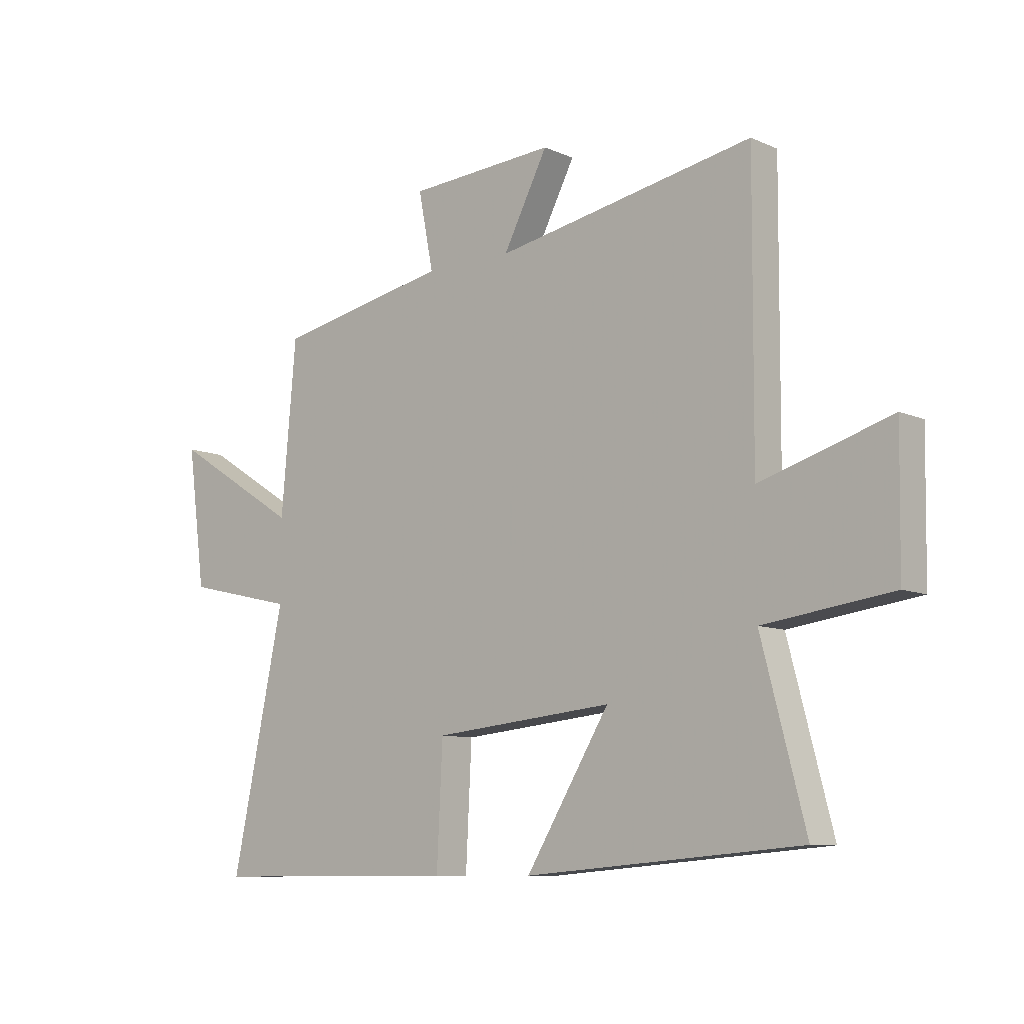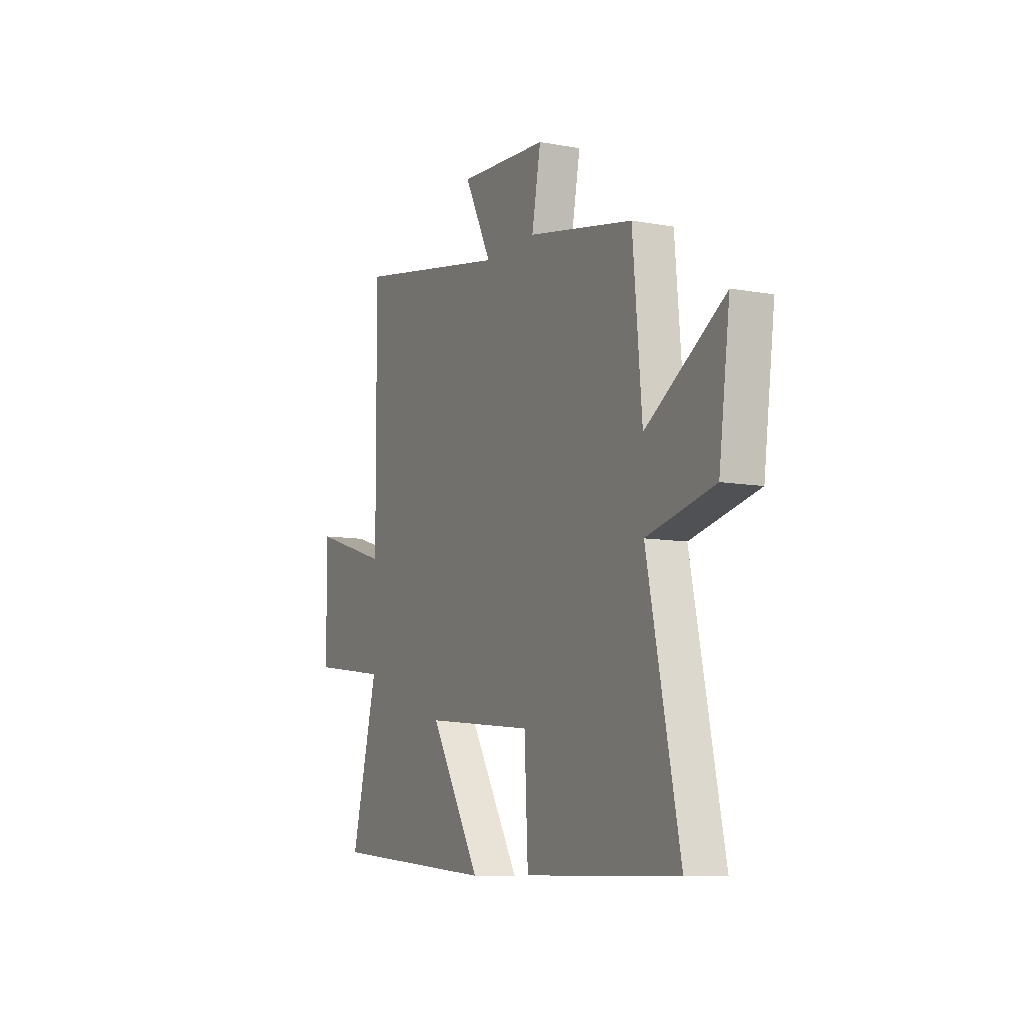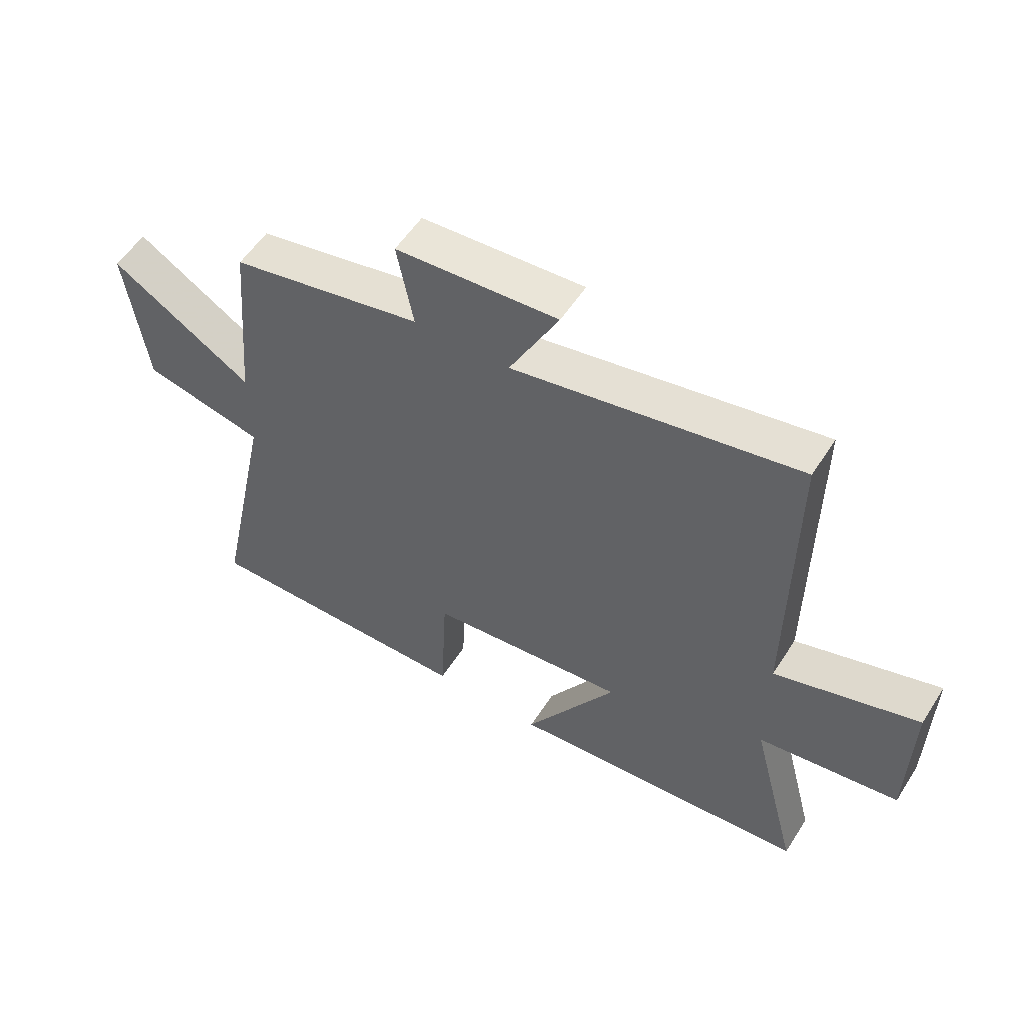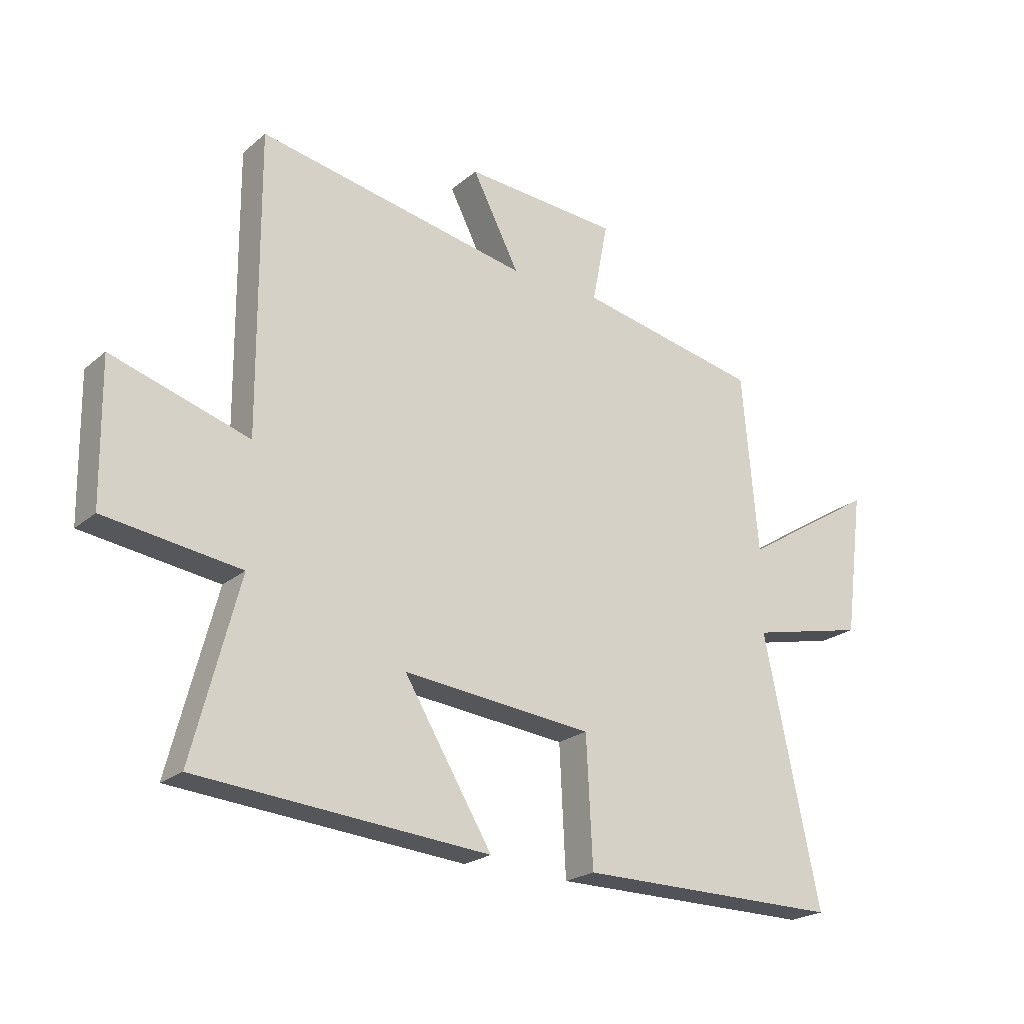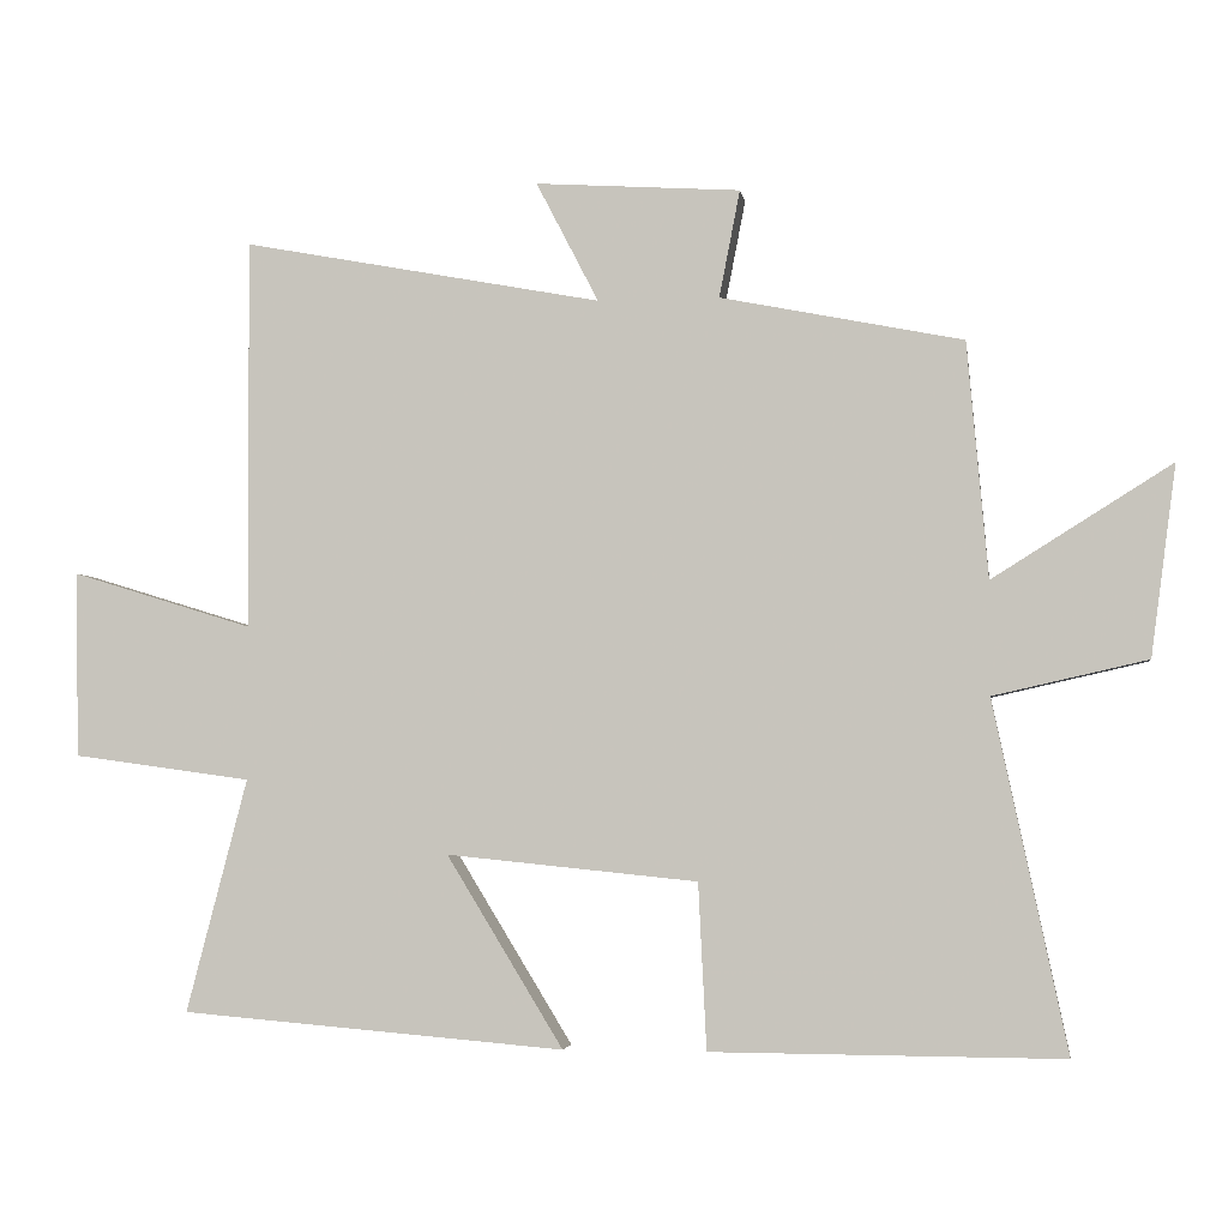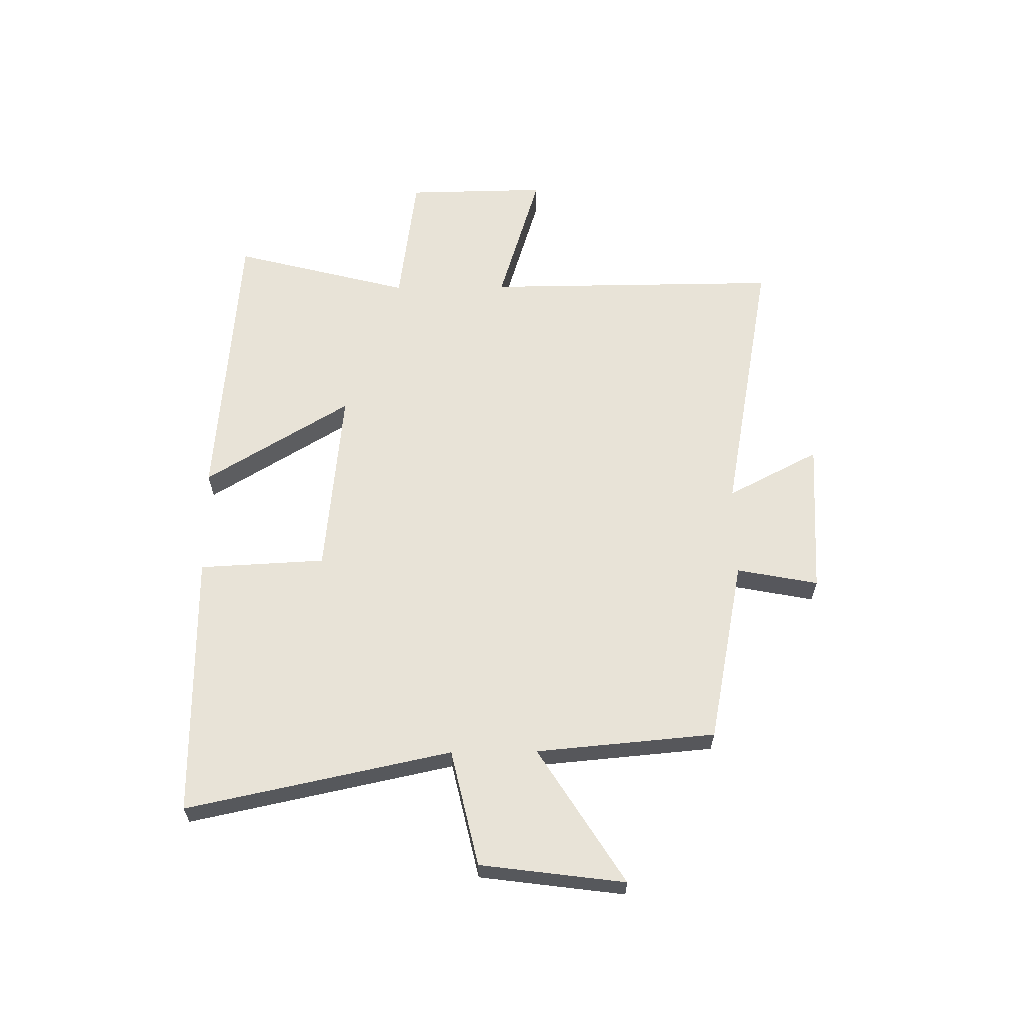
<metadata>
{"format":"obj","ext":"obj","renderer":"f3d","projection":"perspective","resolution":1024,"background":"white","views":[{"elev":-9.1,"azim":40.7,"up":"+Z"},{"elev":-9.3,"azim":-115.6,"up":"+Z"},{"elev":55.0,"azim":32.1,"up":"+Z"},{"elev":-22.4,"azim":144.5,"up":"+Z"},{"elev":-3.4,"azim":-171.4,"up":"+Z"},{"elev":61.8,"azim":-90.7,"up":"+Y"}]}
</metadata>
<code>
v 0.503 0.07 0.591
v 0.5 0.07 0.065
v 0.744 0.07 0.14
v 0.74 0.07 -0.11
v 0.5 0.07 -0.143
v 0.582 0.07 -0.457
v 0.065 0.07 -0.5
v 0.222 0.07 -0.243
v -0.116 0.07 -0.277
v -0.127 0.07 -0.5
v -0.599 0.07 -0.502
v -0.5 0.07 -0.034
v -0.707 0.07 0.013
v -0.741 0.07 0.269
v -0.5 0.07 0.118
v -0.472 0.07 0.435
v -0.146 0.07 0.5
v -0.174 0.07 0.644
v 0.102 0.07 0.662
v 0.018 0.07 0.5
v 0.503 0 0.591
v 0.5 0 0.065
v 0.744 0 0.14
v 0.74 0 -0.11
v 0.5 0 -0.143
v 0.582 0 -0.457
v 0.065 0 -0.5
v 0.222 0 -0.243
v -0.116 0 -0.277
v -0.127 0 -0.5
v -0.599 0 -0.502
v -0.5 0 -0.034
v -0.707 0 0.013
v -0.741 0 0.269
v -0.5 0 0.118
v -0.472 0 0.435
v -0.146 0 0.5
v -0.174 0 0.644
v 0.102 0 0.662
v 0.018 0 0.5
f 17 18 19 20
f 15 16 17 20
f 15 20 1 2
f 12 13 14 15
f 12 15 2
f 9 10 11 12
f 8 9 12 2
f 5 6 7 8
f 5 8 2 3
f 3 4 5
f 40 39 38 37
f 40 37 36 35
f 22 21 40 35
f 35 34 33 32
f 22 35 32
f 32 31 30 29
f 22 32 29 28
f 28 27 26 25
f 23 22 28 25
f 25 24 23
f 1 21 22 2
f 2 22 23 3
f 3 23 24 4
f 4 24 25 5
f 5 25 26 6
f 6 26 27 7
f 7 27 28 8
f 8 28 29 9
f 9 29 30 10
f 10 30 31 11
f 11 31 32 12
f 12 32 33 13
f 13 33 34 14
f 14 34 35 15
f 15 35 36 16
f 16 36 37 17
f 17 37 38 18
f 18 38 39 19
f 19 39 40 20
f 20 40 21 1

</code>
